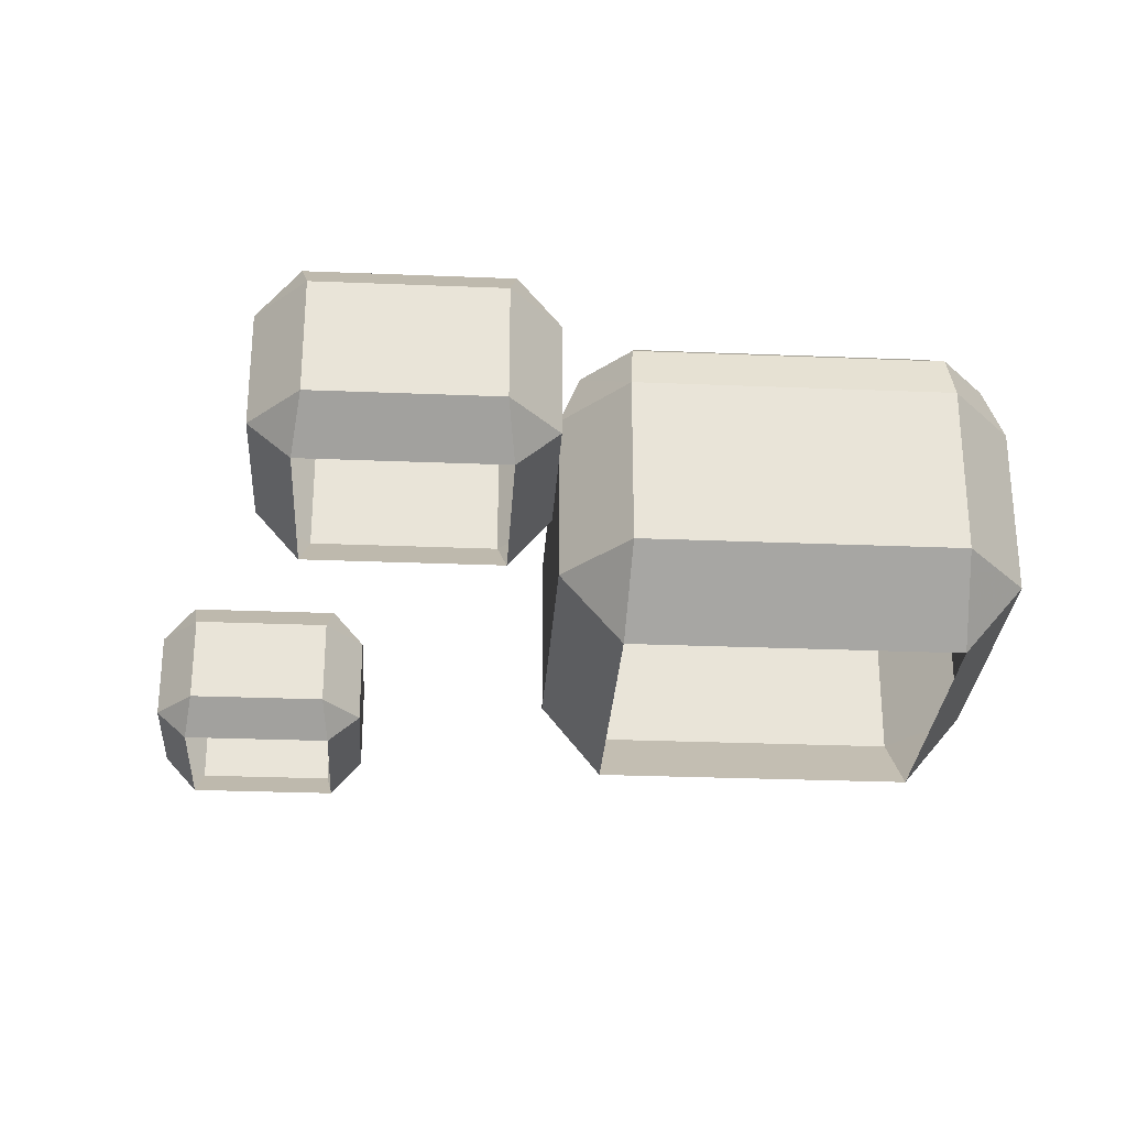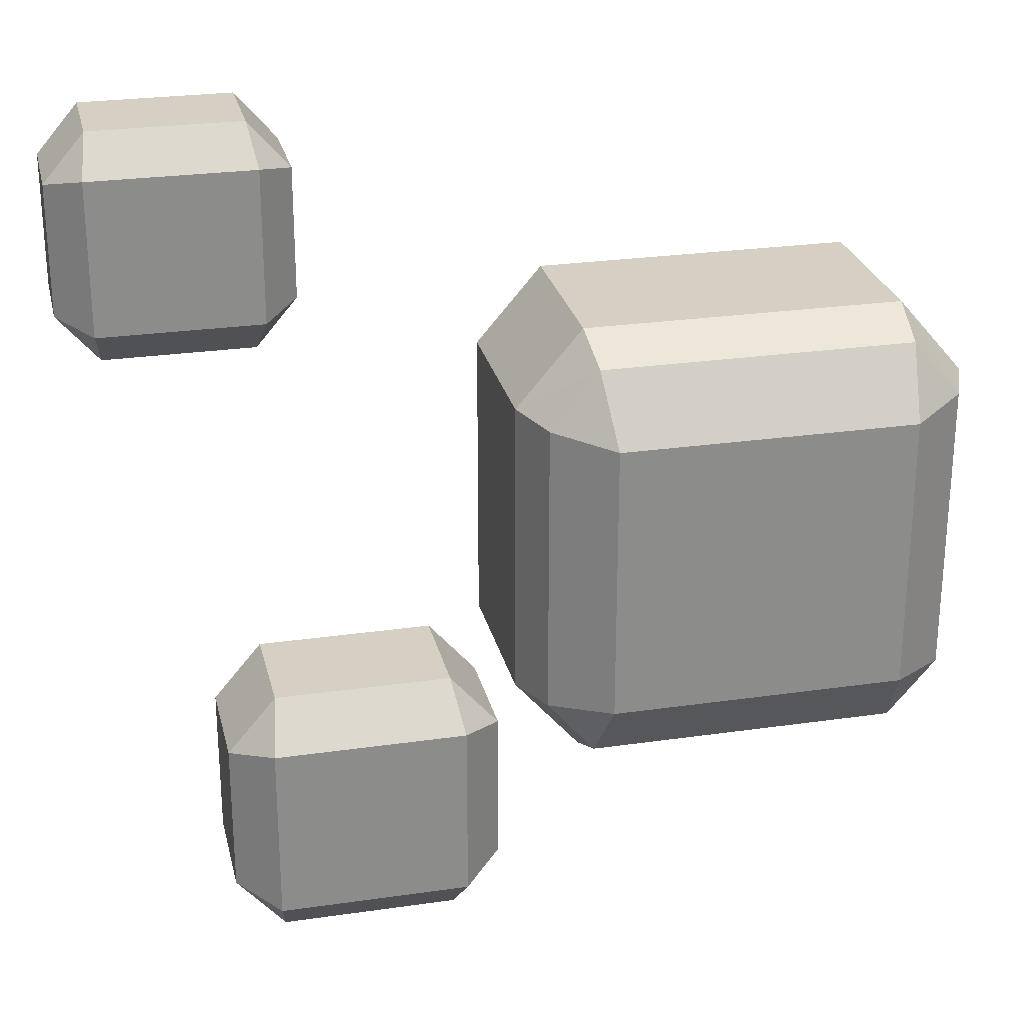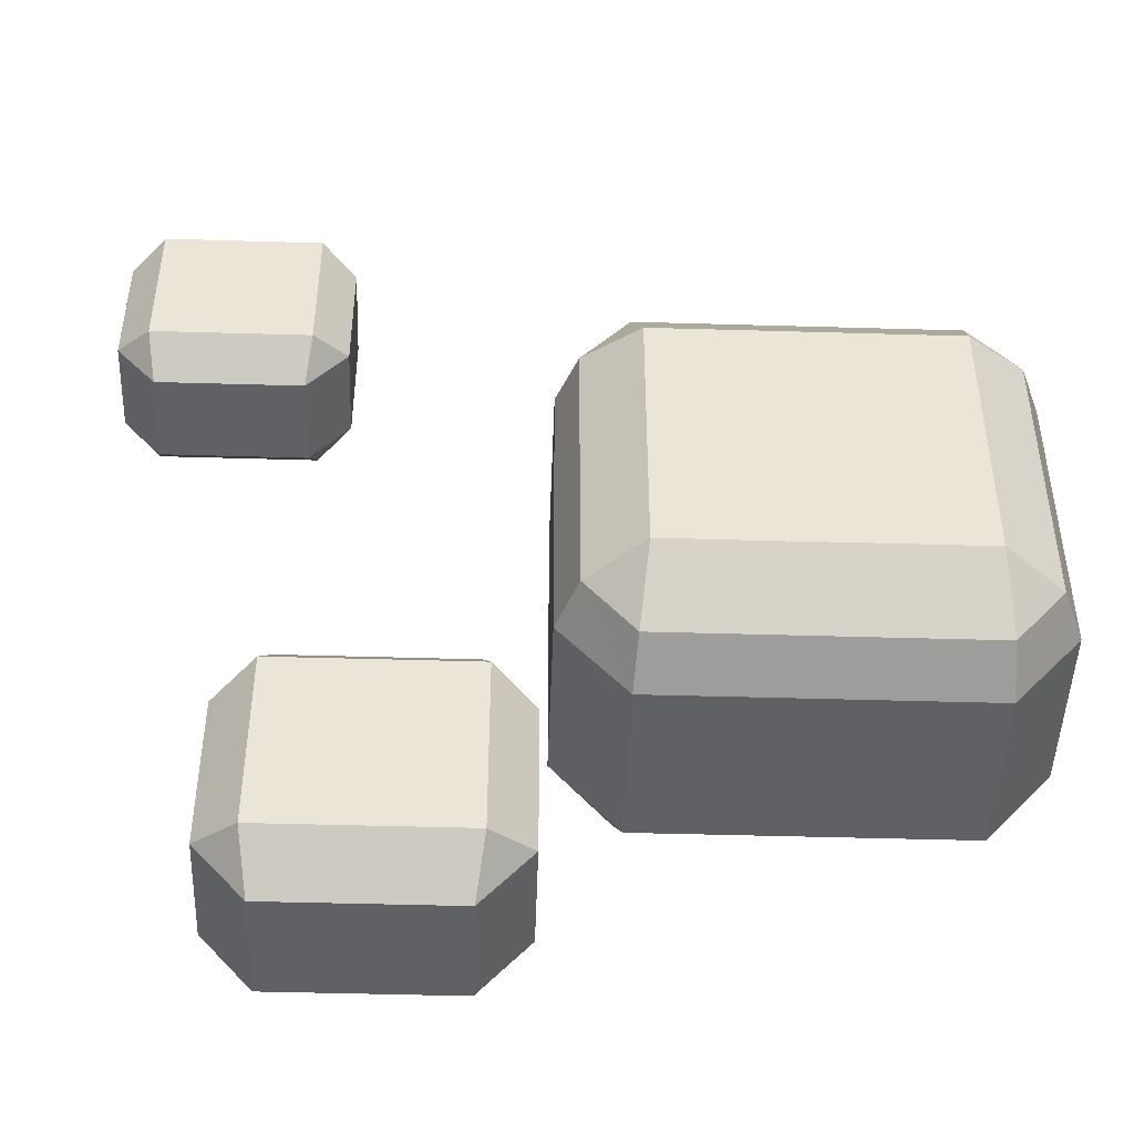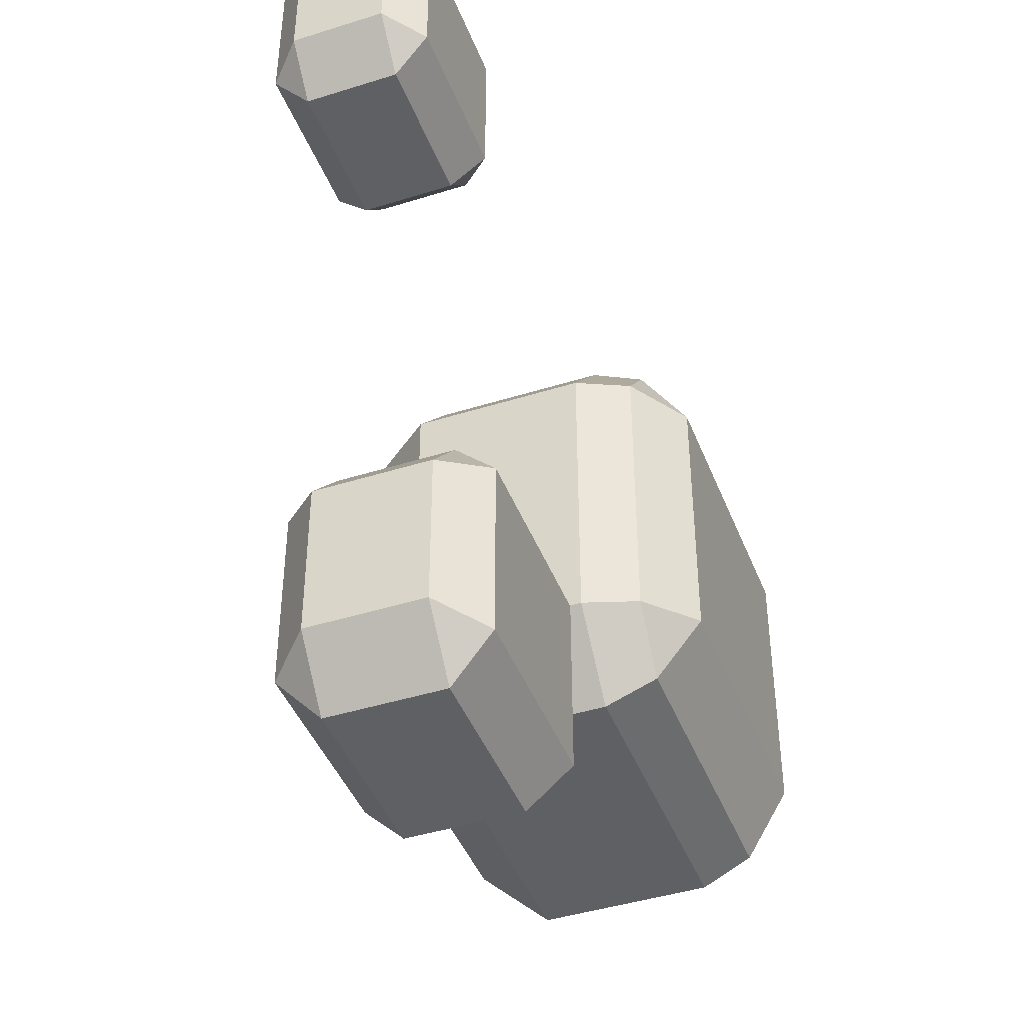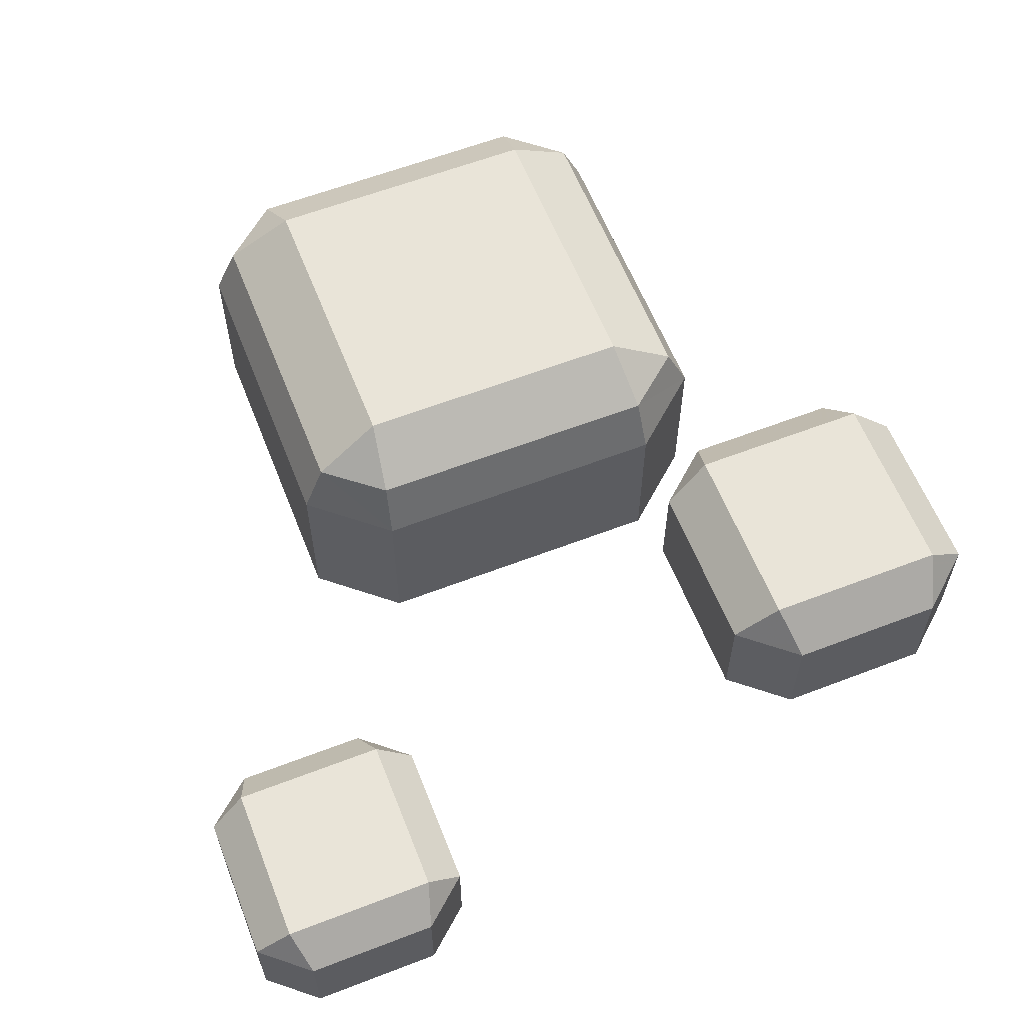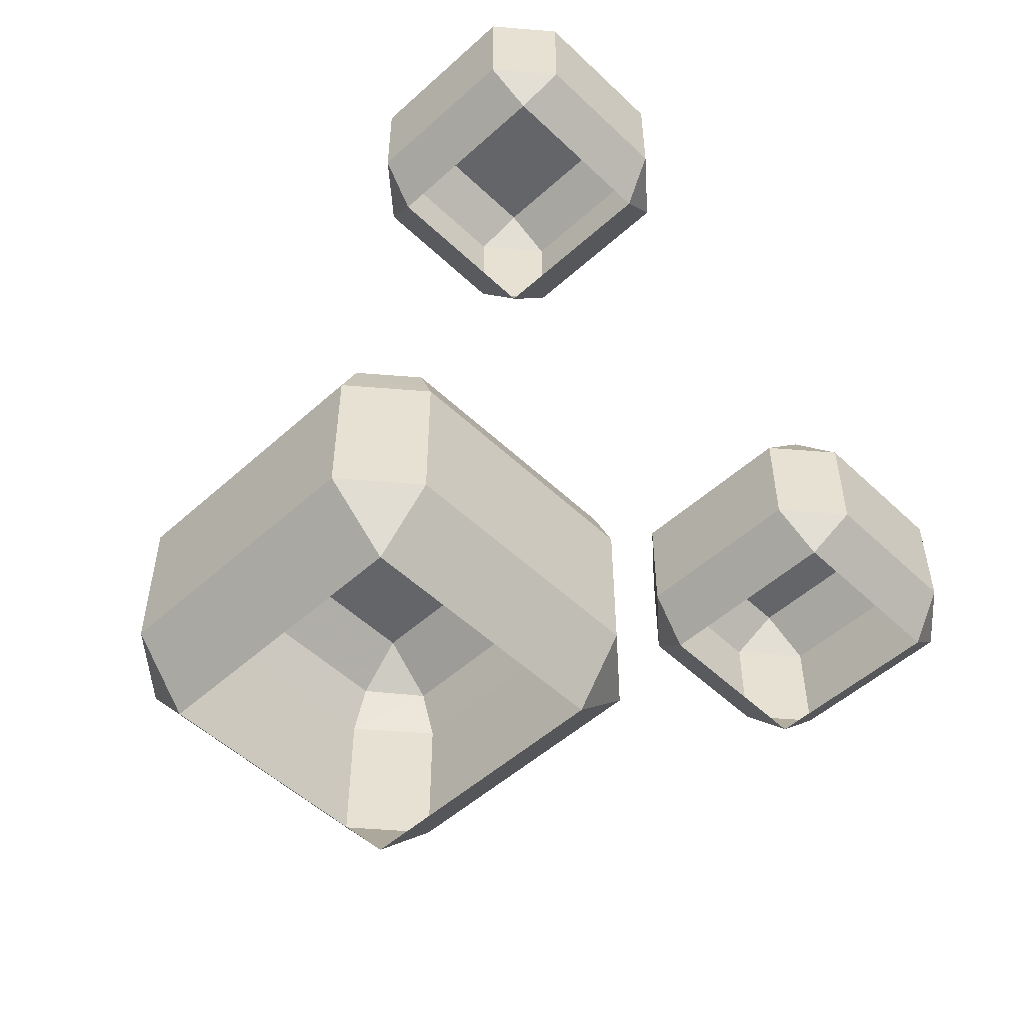
<metadata>
{"format":"obj","ext":"obj","renderer":"f3d","projection":"perspective","resolution":1024,"background":"white","views":[{"elev":-28.5,"azim":176.5,"up":"+Y"},{"elev":26.1,"azim":167.1,"up":"+Z"},{"elev":-46.8,"azim":178.1,"up":"+Z"},{"elev":-43.3,"azim":110.4,"up":"+Z"},{"elev":60.4,"azim":68.5,"up":"+Y"},{"elev":-51.6,"azim":44.3,"up":"+Y"}]}
</metadata>
<code>
v  0.9883 0.146 0.9748
v  0.9883 0.146 0.6117
v  0.6036 0.146 0.6117
v  0.6036 0.146 0.9748
v  1.071 -0.161 0.9483
v  1.071 -0.161 0.6382
v  1.071 0.0632 0.6382
v  1.071 0.0632 0.9483
v  0.973 -0.161 0.5243
v  0.6189 -0.161 0.5243
v  0.6189 0.0632 0.5243
v  0.973 0.0632 0.5243
v  0.5214 -0.161 0.6382
v  0.5214 -0.161 0.9483
v  0.5214 0.0632 0.9483
v  0.5214 0.0632 0.6382
v  0.6189 -0.161 1.062
v  0.973 -0.161 1.062
v  0.973 0.0632 1.062
v  0.6189 0.0632 1.062
v  0.9883 -0.2437 0.9748
v  0.9883 -0.2437 0.6117
v  0.6036 -0.2437 0.9748
v  0.6036 -0.2437 0.6117
v  -0.1555 0.413 0.3329
v  -0.1555 0.413 -0.3555
v  -0.8805 0.413 -0.3555
v  -0.8805 0.413 0.3329
v  0.0346 -0.2473 0.36
v  0.0346 -0.2473 -0.3825
v  0.0346 0.1774 -0.3825
v  0.0346 0.1774 0.36
v  -0.1271 -0.2473 -0.5712
v  -0.909 -0.2473 -0.5712
v  -0.909 0.1774 -0.5712
v  -0.1271 0.1774 -0.5712
v  -1.071 -0.2473 -0.3825
v  -1.071 -0.2473 0.36
v  -1.071 0.1774 0.36
v  -1.071 0.1774 -0.3825
v  -0.909 -0.2473 0.5486
v  -0.1271 -0.2473 0.5486
v  -0.1271 0.1774 0.5486
v  -0.909 0.1774 0.5486
v  -0.1161 -0.4288 0.3703
v  -0.1161 -0.4288 -0.3929
v  -0.9199 -0.4288 0.3703
v  -0.9199 -0.4288 -0.3929
v  -0.0172 0.3063 0.352
v  -0.1357 0.3028 0.4935
v  -0.1357 0.3028 -0.5161
v  -0.0172 0.3063 -0.3746
v  -0.9003 0.3028 0.4935
v  -1.019 0.3063 0.352
v  -1.019 0.3063 -0.3746
v  -0.9003 0.3028 -0.5161
v  0.6393 0.1931 -0.5028
v  0.6393 0.1931 -0.9537
v  0.1615 0.1931 -0.9537
v  0.1615 0.1931 -0.5028
v  0.7414 -0.1881 -0.5356
v  0.7414 -0.1881 -0.9208
v  0.7414 0.0903 -0.9208
v  0.7414 0.0903 -0.5356
v  0.6202 -0.1881 -1.062
v  0.1805 -0.1881 -1.062
v  0.1805 0.0903 -1.062
v  0.6202 0.0903 -1.062
v  0.0593 -0.1881 -0.9208
v  0.0593 -0.1881 -0.5356
v  0.0593 0.0903 -0.5356
v  0.0593 0.0903 -0.9208
v  0.1805 -0.1881 -0.3942
v  0.6202 -0.1881 -0.3942
v  0.6202 0.0903 -0.3942
v  0.1805 0.0903 -0.3942
v  0.6393 -0.2909 -0.5028
v  0.6393 -0.2909 -0.9537
v  0.1615 -0.2909 -0.5028
v  0.1615 -0.2909 -0.9537
g cloud_01
f 1 2 3 4
f 5 6 7 8
f 9 10 11 12
f 13 14 15 16
f 17 18 19 20
f 5 18 21
f 22 9 6
f 17 14 23
f 24 13 10
f 8 1 19
f 12 2 7
f 20 4 15
f 16 3 11
f 21 18 17 23
f 23 14 13 24
f 24 10 9 22
f 22 6 5 21
f 1 8 7 2
f 2 12 11 3
f 3 16 15 4
f 4 20 19 1
f 6 9 12 7
f 8 19 18 5
f 10 13 16 11
f 14 17 20 15
f 25 26 27 28
f 29 30 31 32
f 33 34 35 36
f 37 38 39 40
f 41 42 43 44
f 29 42 45
f 46 33 30
f 41 38 47
f 48 37 34
f 49 25 50
f 51 26 52
f 53 28 54
f 55 27 56
f 45 42 41 47
f 47 38 37 48
f 48 34 33 46
f 46 30 29 45
f 25 49 52 26
f 26 51 56 27
f 27 55 54 28
f 28 53 50 25
f 30 33 36 31
f 32 43 42 29
f 34 37 40 35
f 38 41 44 39
f 57 58 59 60
f 61 62 63 64
f 65 66 67 68
f 69 70 71 72
f 73 74 75 76
f 61 74 77
f 78 65 62
f 73 70 79
f 80 69 66
f 64 57 75
f 68 58 63
f 76 60 71
f 72 59 67
f 77 74 73 79
f 79 70 69 80
f 80 66 65 78
f 78 62 61 77
f 57 64 63 58
f 58 68 67 59
f 59 72 71 60
f 60 76 75 57
f 62 65 68 63
f 64 75 74 61
f 66 69 72 67
f 70 73 76 71
f 49 32 31 52
f 51 36 35 56
f 55 40 39 54
f 53 44 43 50
f 50 43 32 49
f 52 31 36 51
f 54 39 44 53
f 56 35 40 55

</code>
